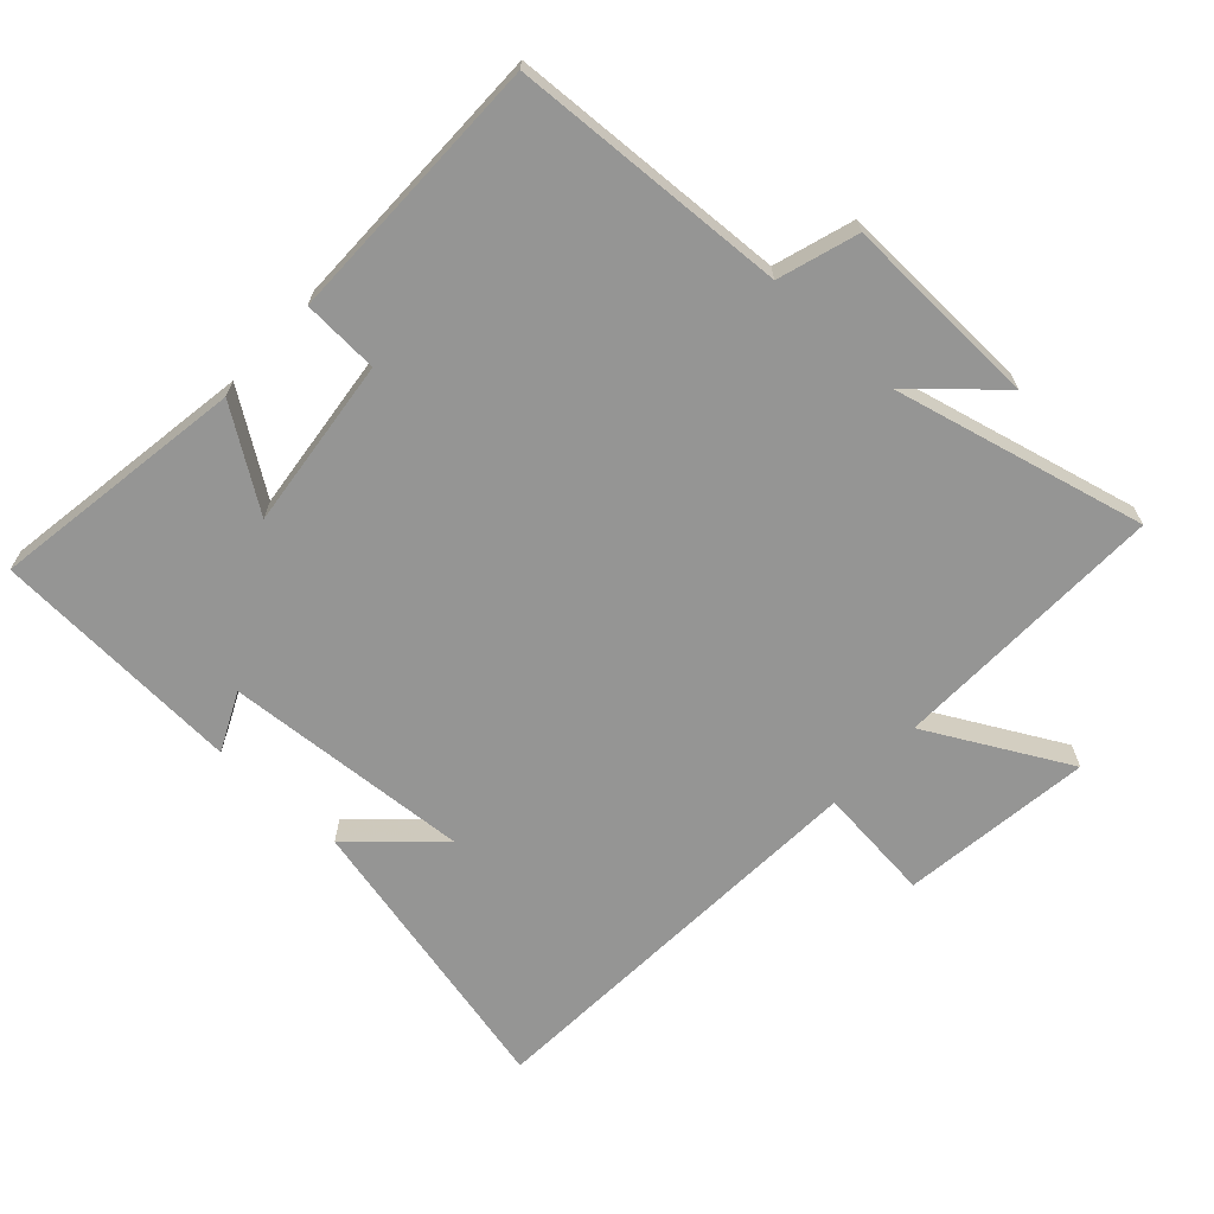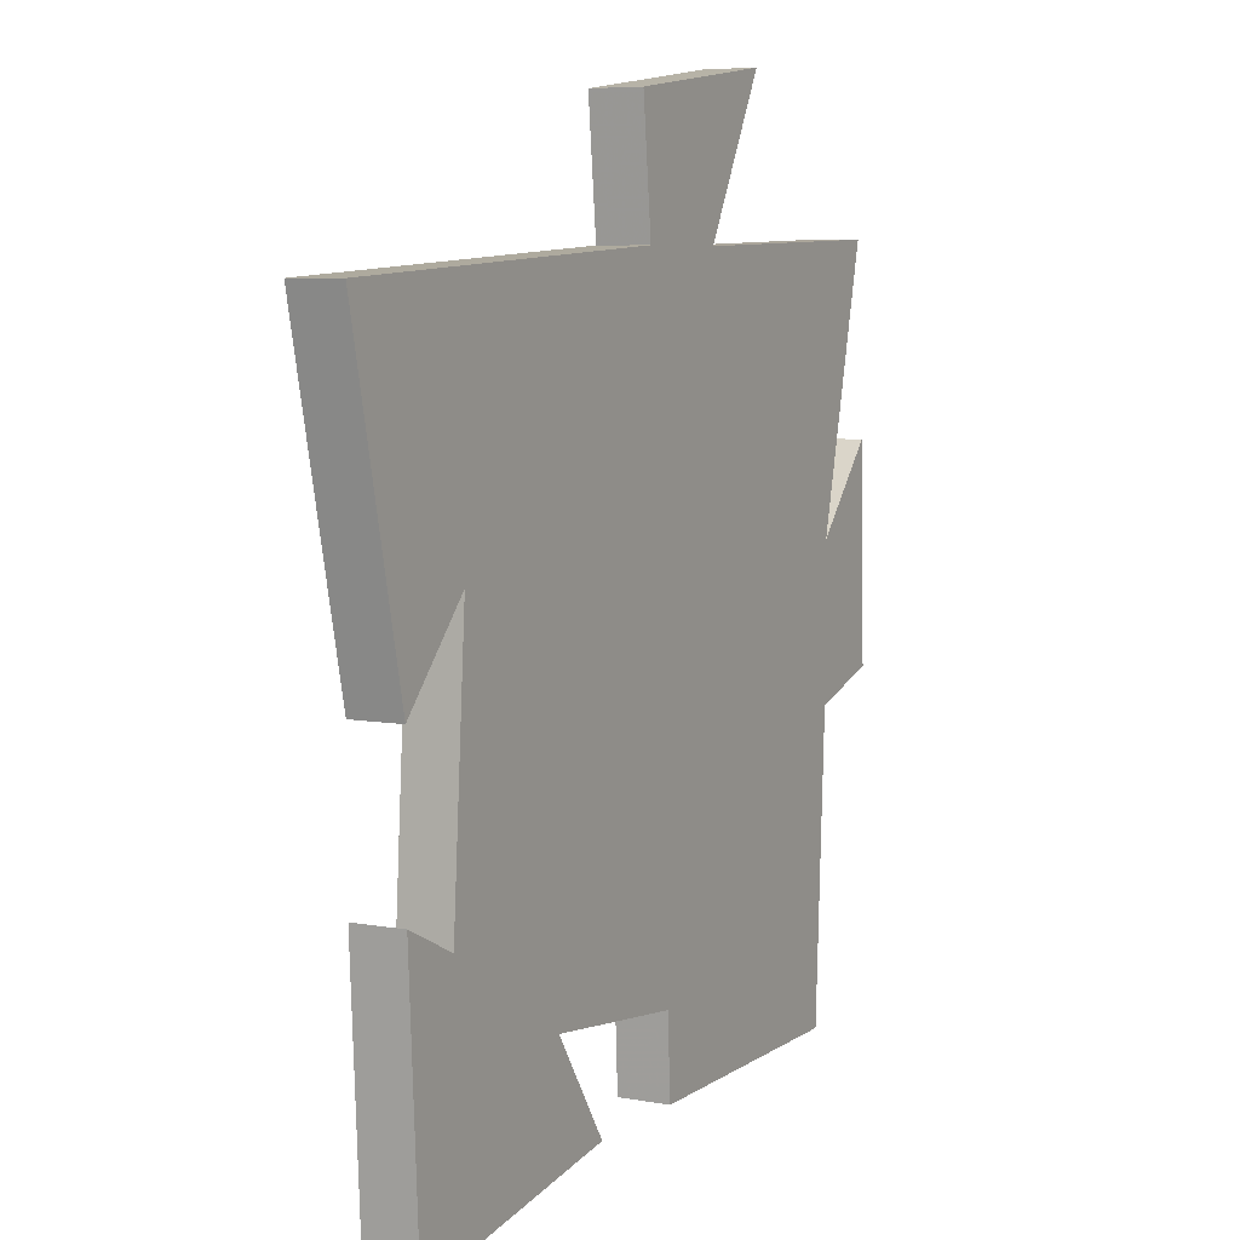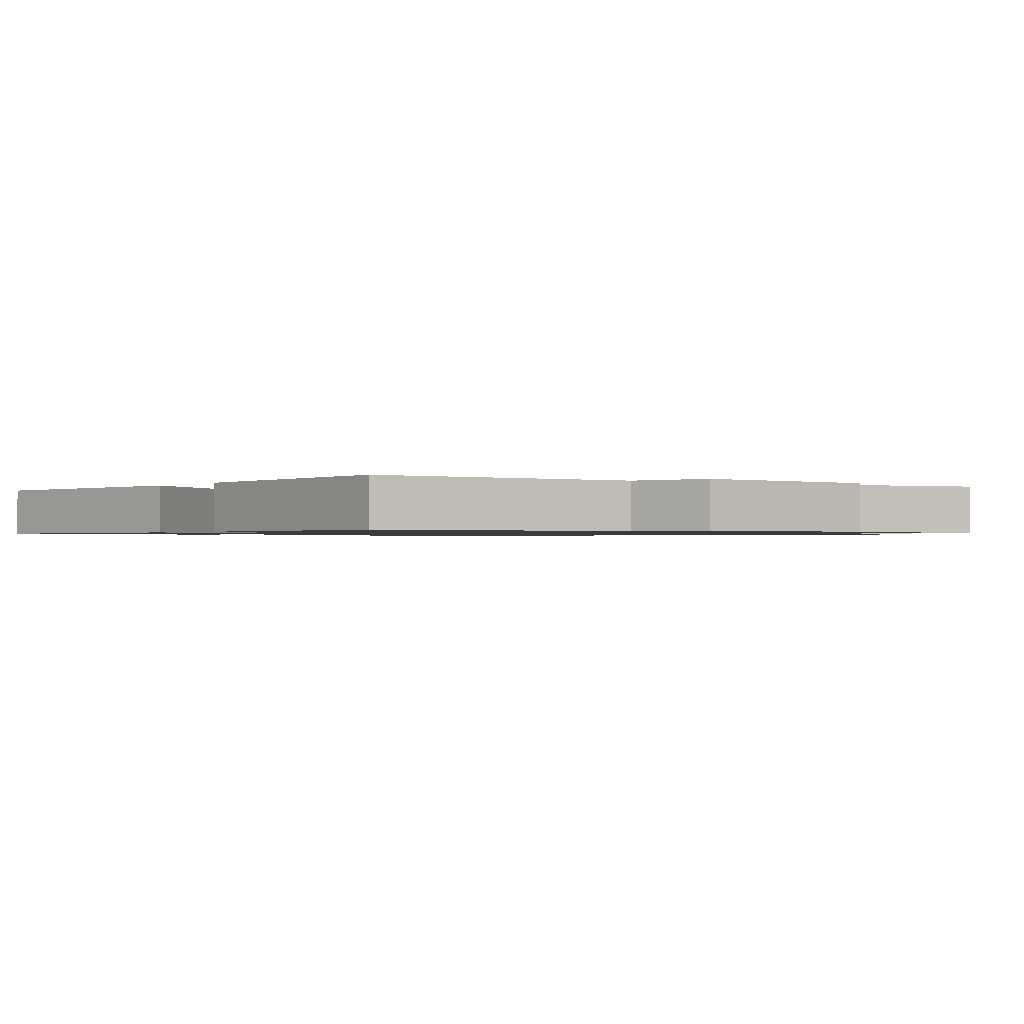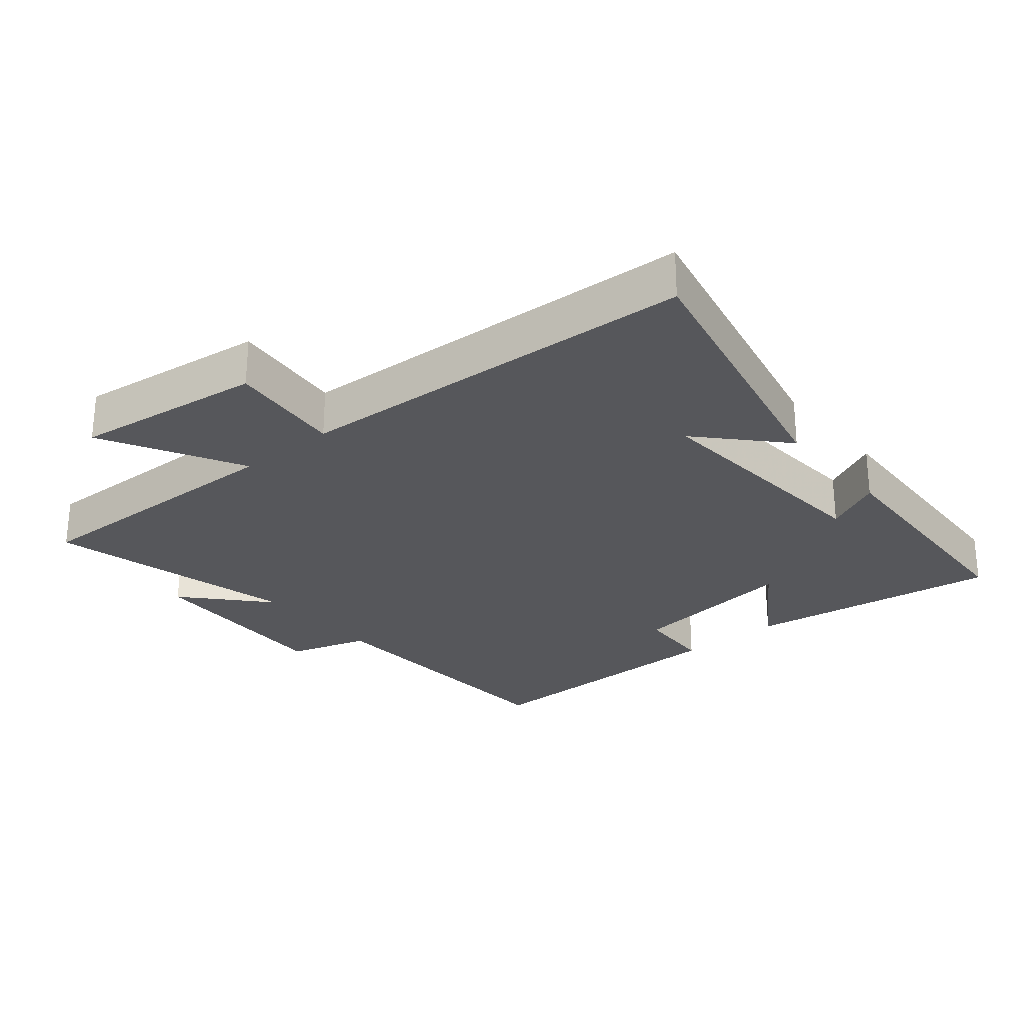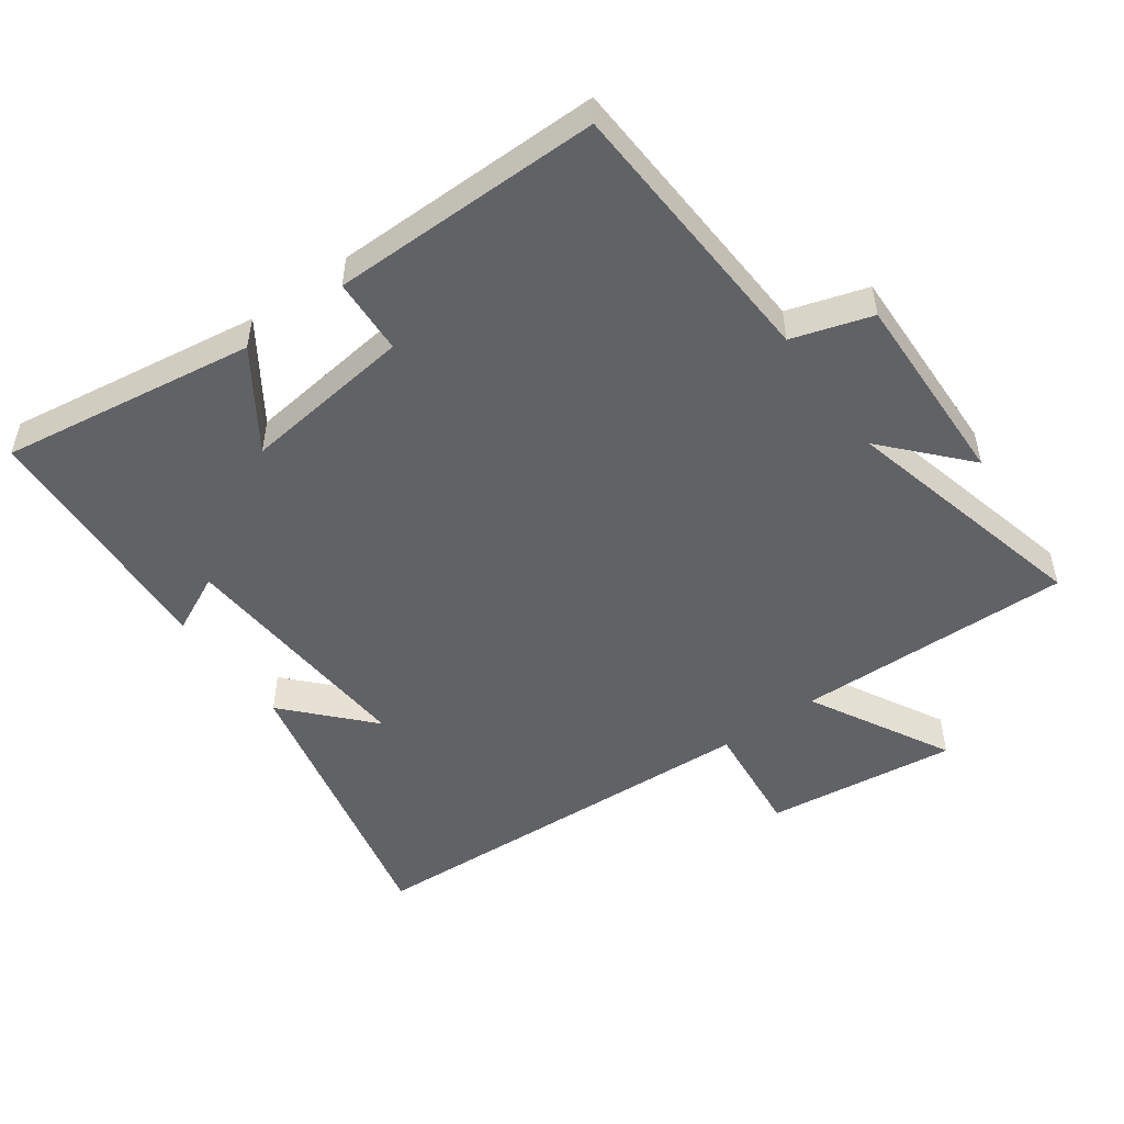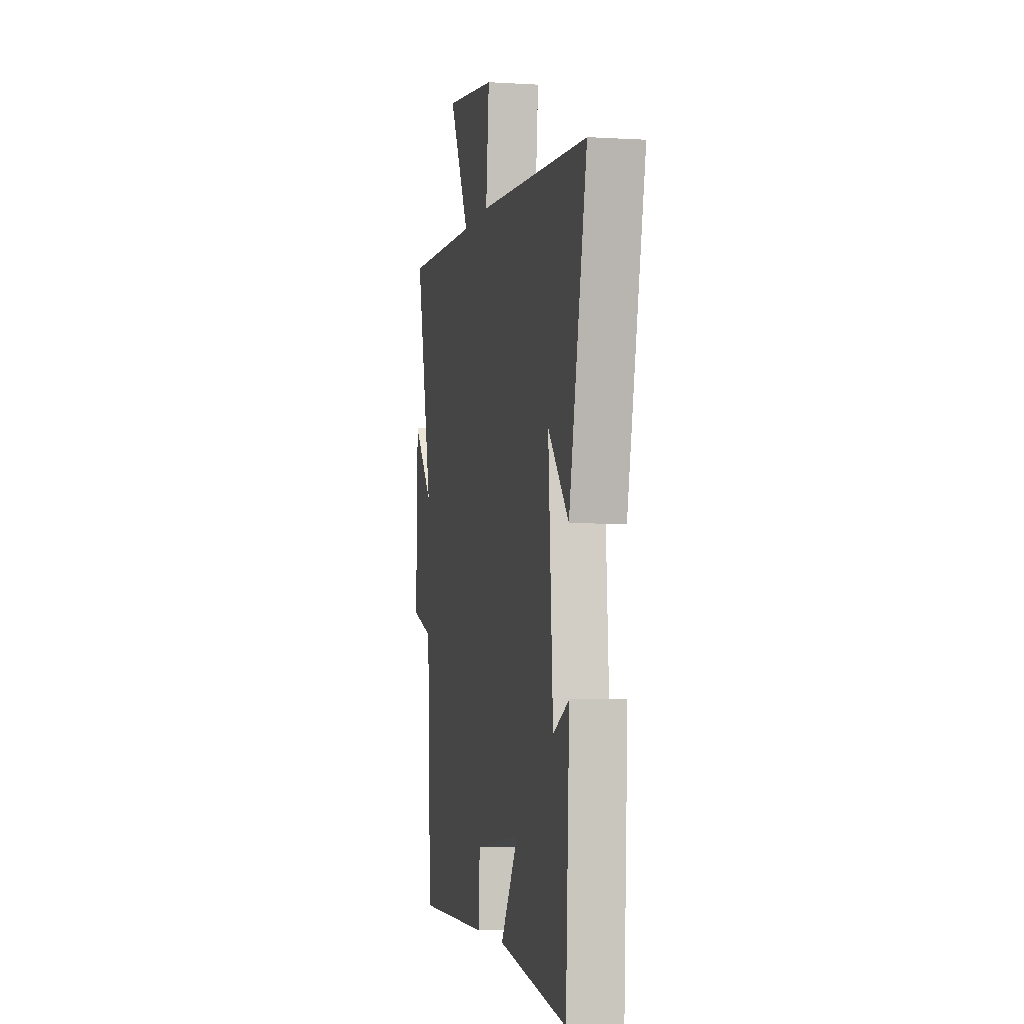
<metadata>
{"format":"obj","ext":"obj","renderer":"f3d","projection":"perspective","resolution":1024,"background":"white","views":[{"elev":-67.4,"azim":-132.6,"up":"+Y"},{"elev":6.6,"azim":118.3,"up":"+Z"},{"elev":-1.0,"azim":-126.7,"up":"+Y"},{"elev":-27.3,"azim":40.0,"up":"+Y"},{"elev":-50.7,"azim":-144.0,"up":"+Y"},{"elev":-4.1,"azim":78.6,"up":"+Z"}]}
</metadata>
<code>
v 0.48 0.07 -0.559
v 0.096 0.07 -0.5
v 0.194 0.07 -0.355
v -0.064 0.07 -0.385
v -0.07 0.07 -0.5
v -0.479 0.07 -0.5
v -0.5 0.07 -0.082
v -0.62 0.07 -0.044
v -0.61 0.07 0.254
v -0.5 0.07 0.132
v -0.592 0.07 0.512
v -0.175 0.07 0.5
v -0.289 0.07 0.712
v -0.001 0.07 0.674
v -0.019 0.07 0.5
v 0.598 0.07 0.464
v 0.5 0.07 0.027
v 0.386 0.07 0.151
v 0.412 0.07 -0.221
v 0.5 0.07 -0.179
v 0.48 0 -0.559
v 0.096 0 -0.5
v 0.194 0 -0.355
v -0.064 0 -0.385
v -0.07 0 -0.5
v -0.479 0 -0.5
v -0.5 0 -0.082
v -0.62 0 -0.044
v -0.61 0 0.254
v -0.5 0 0.132
v -0.592 0 0.512
v -0.175 0 0.5
v -0.289 0 0.712
v -0.001 0 0.674
v -0.019 0 0.5
v 0.598 0 0.464
v 0.5 0 0.027
v 0.386 0 0.151
v 0.412 0 -0.221
v 0.5 0 -0.179
f 19 20 1 2
f 16 17 18
f 15 16 18
f 15 18 19
f 12 13 14 15
f 12 15 19
f 10 11 12 19
f 7 8 9 10
f 4 5 6 7
f 3 4 7 10
f 19 2 3
f 3 10 19
f 22 21 40 39
f 38 37 36
f 38 36 35
f 39 38 35
f 35 34 33 32
f 39 35 32
f 39 32 31 30
f 30 29 28 27
f 27 26 25 24
f 30 27 24 23
f 23 22 39
f 39 30 23
f 1 21 22 2
f 2 22 23 3
f 3 23 24 4
f 4 24 25 5
f 5 25 26 6
f 6 26 27 7
f 7 27 28 8
f 8 28 29 9
f 9 29 30 10
f 10 30 31 11
f 11 31 32 12
f 12 32 33 13
f 13 33 34 14
f 14 34 35 15
f 15 35 36 16
f 16 36 37 17
f 17 37 38 18
f 18 38 39 19
f 19 39 40 20
f 20 40 21 1

</code>
